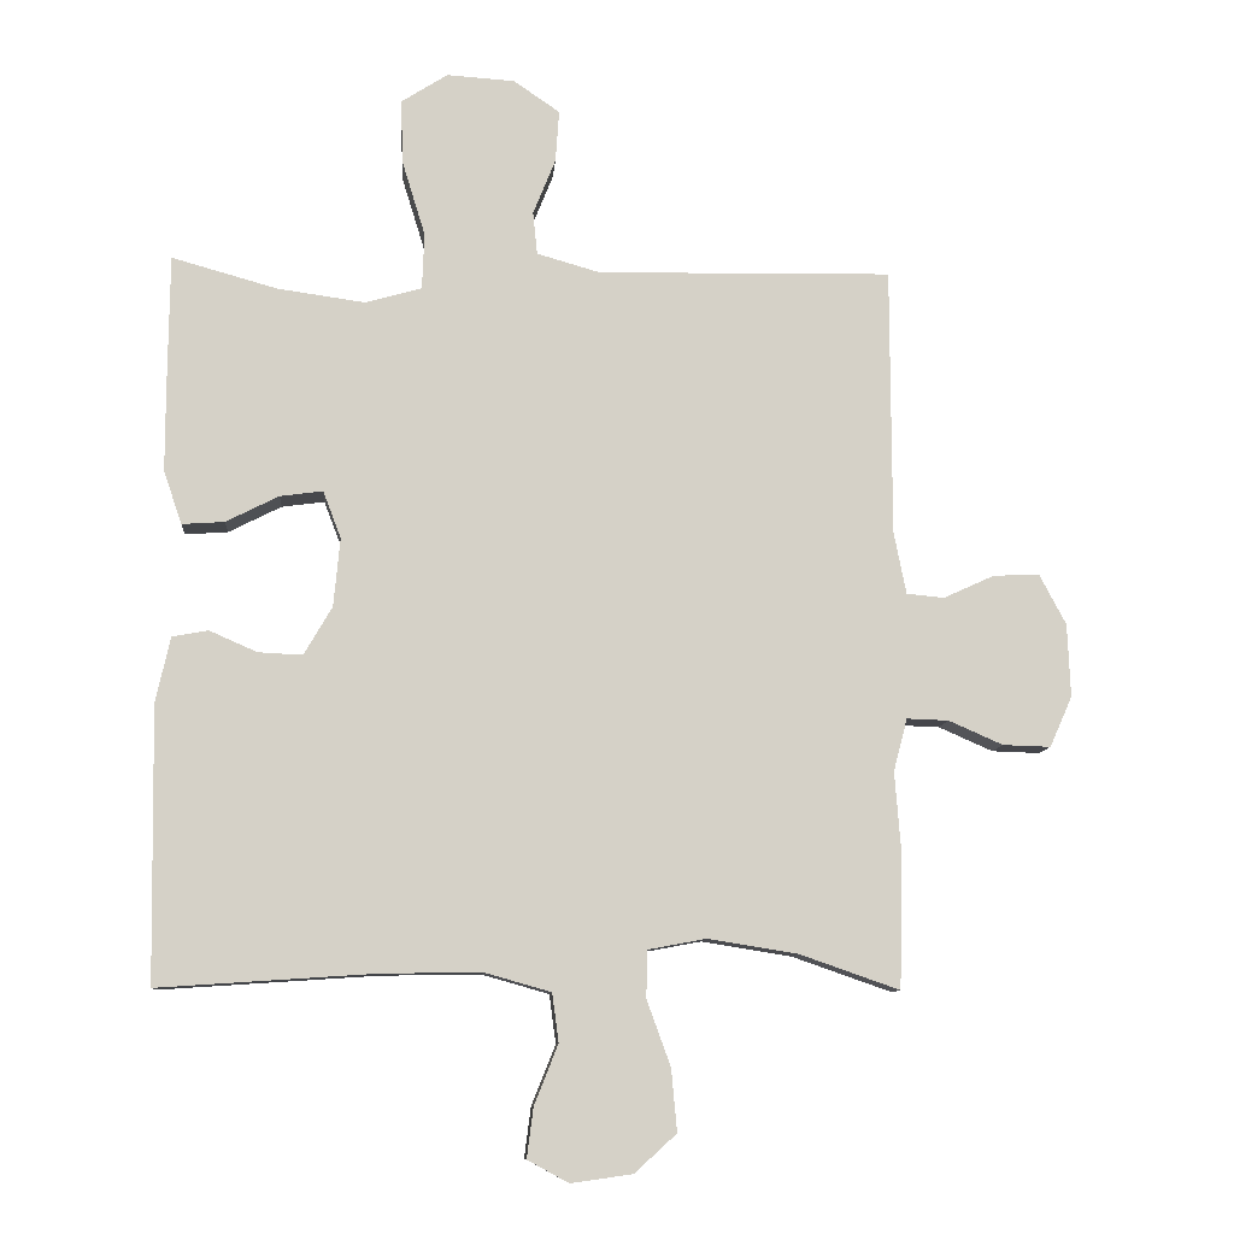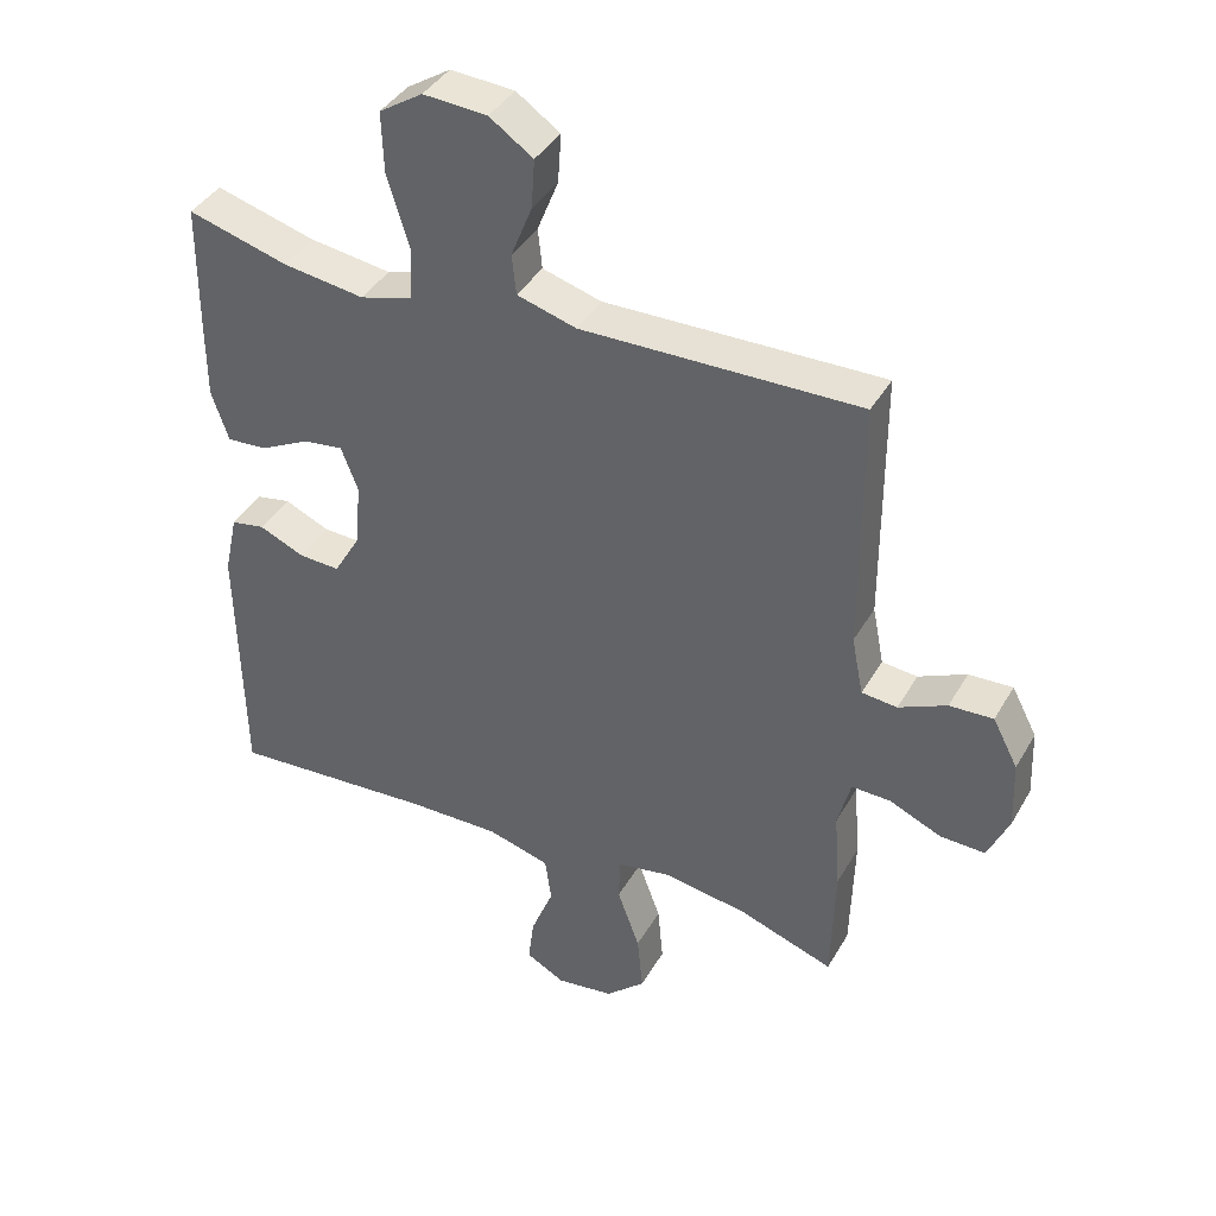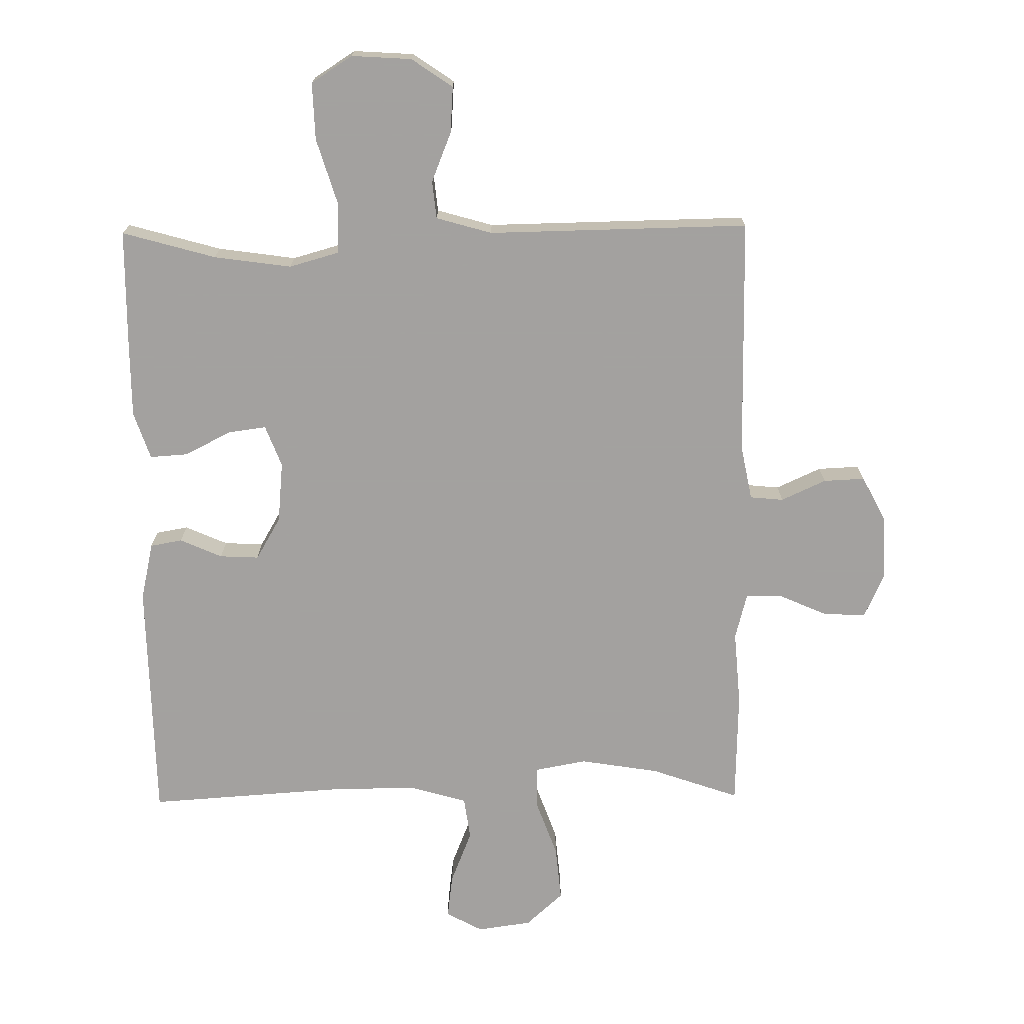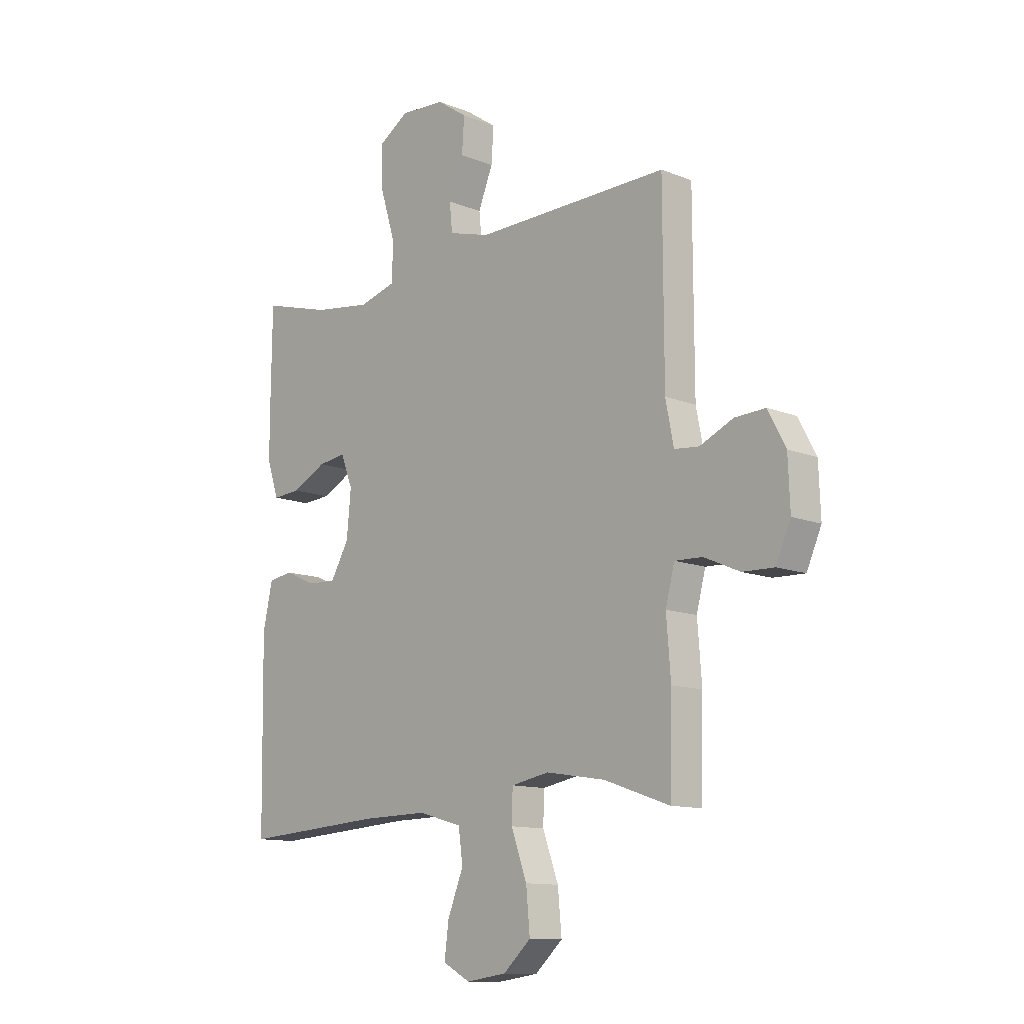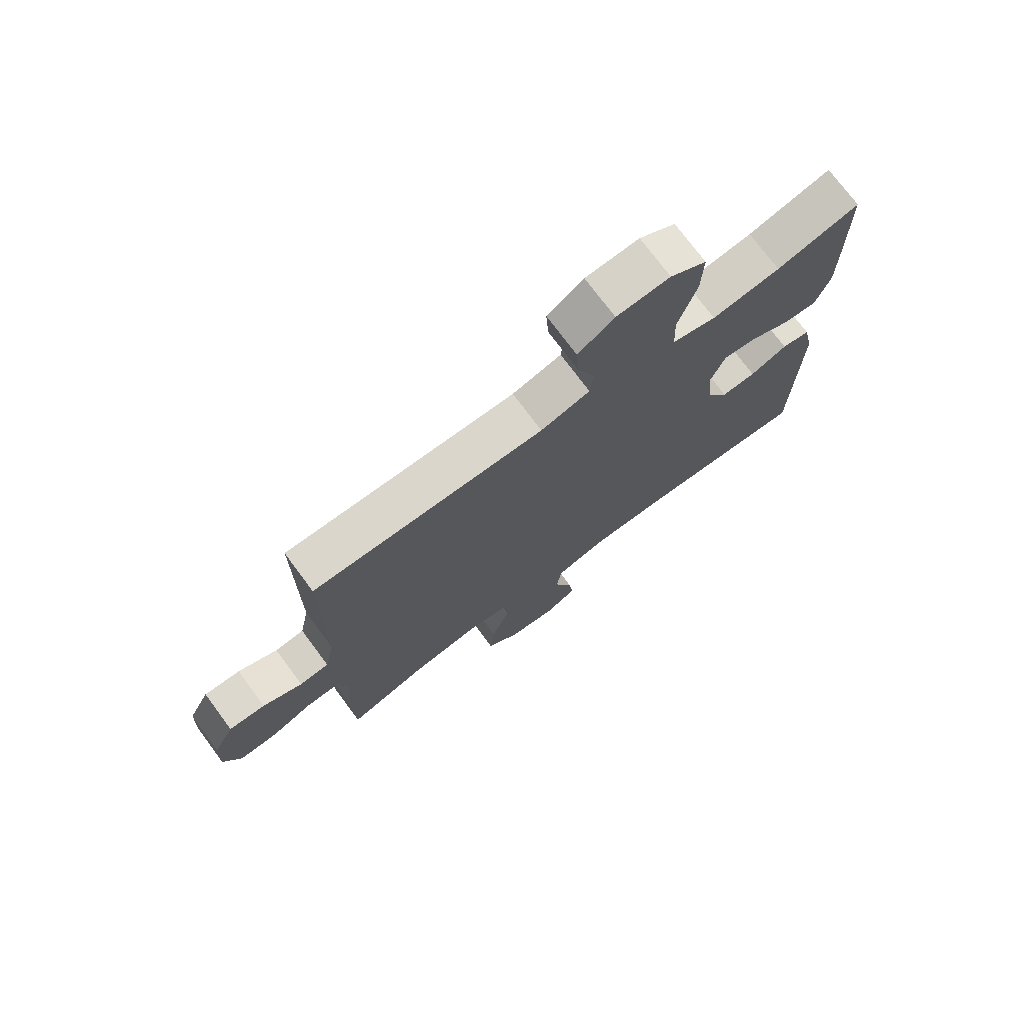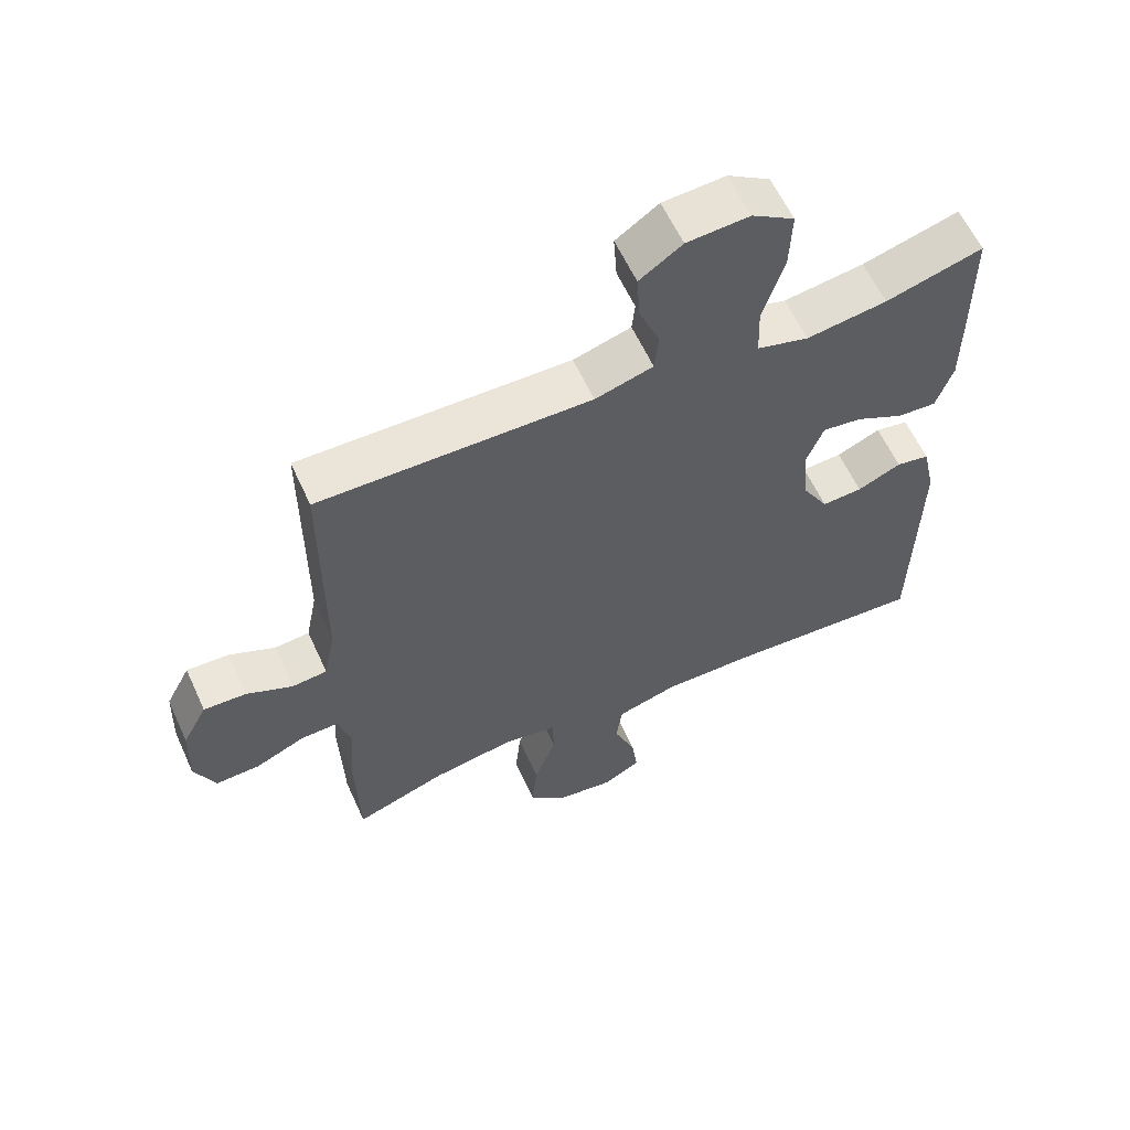
<metadata>
{"format":"obj","ext":"obj","renderer":"f3d","projection":"perspective","resolution":1024,"background":"white","views":[{"elev":-9.8,"azim":-4.5,"up":"+Z"},{"elev":39.8,"azim":27.4,"up":"+Z"},{"elev":-72.3,"azim":0.7,"up":"+Y"},{"elev":-12.0,"azim":46.6,"up":"+Z"},{"elev":74.3,"azim":143.4,"up":"+Z"},{"elev":60.2,"azim":155.5,"up":"+Z"}]}
</metadata>
<code>
v 0.5 0.07 0.5
v 0.501 0.07 0.129
v 0.518 0.07 0.043
v 0.57 0.07 0.038
v 0.64 0.07 0.07
v 0.704 0.07 0.073
v 0.741 0.07 0.003
v 0.745 0.07 -0.098
v 0.714 0.07 -0.168
v 0.648 0.07 -0.166
v 0.573 0.07 -0.133
v 0.515 0.07 -0.131
v 0.496 0.07 -0.204
v 0.505 0.07 -0.32
v 0.5 0.07 -0.5
v 0.362 0.07 -0.452
v 0.238 0.07 -0.432
v 0.158 0.07 -0.447
v 0.156 0.07 -0.512
v 0.189 0.07 -0.603
v 0.197 0.07 -0.689
v 0.139 0.07 -0.742
v 0.054 0.07 -0.754
v -0.003 0.07 -0.723
v 0.006 0.07 -0.654
v 0.039 0.07 -0.571
v 0.03 0.07 -0.504
v -0.062 0.07 -0.478
v -0.201 0.07 -0.48
v -0.5 0.07 -0.5
v -0.506 0.07 -0.121
v -0.486 0.07 -0.03
v -0.436 0.07 -0.021
v -0.37 0.07 -0.05
v -0.309 0.07 -0.053
v -0.27 0.07 0.014
v -0.261 0.07 0.109
v -0.286 0.07 0.174
v -0.345 0.07 0.166
v -0.418 0.07 0.129
v -0.477 0.07 0.125
v -0.502 0.07 0.199
v -0.502 0.07 0.317
v -0.5 0.07 0.5
v -0.354 0.07 0.459
v -0.233 0.07 0.442
v -0.155 0.07 0.464
v -0.152 0.07 0.542
v -0.184 0.07 0.646
v -0.187 0.07 0.735
v -0.123 0.07 0.776
v -0.029 0.07 0.77
v 0.035 0.07 0.726
v 0.03 0.07 0.654
v -0.001 0.07 0.577
v 0.005 0.07 0.518
v 0.092 0.07 0.493
v 0.5 0 0.5
v 0.501 0 0.129
v 0.518 0 0.043
v 0.57 0 0.038
v 0.64 0 0.07
v 0.704 0 0.073
v 0.741 0 0.003
v 0.745 0 -0.098
v 0.714 0 -0.168
v 0.648 0 -0.166
v 0.573 0 -0.133
v 0.515 0 -0.131
v 0.496 0 -0.204
v 0.505 0 -0.32
v 0.5 0 -0.5
v 0.362 0 -0.452
v 0.238 0 -0.432
v 0.158 0 -0.447
v 0.156 0 -0.512
v 0.189 0 -0.603
v 0.197 0 -0.689
v 0.139 0 -0.742
v 0.054 0 -0.754
v -0.003 0 -0.723
v 0.006 0 -0.654
v 0.039 0 -0.571
v 0.03 0 -0.504
v -0.062 0 -0.478
v -0.201 0 -0.48
v -0.5 0 -0.5
v -0.506 0 -0.121
v -0.486 0 -0.03
v -0.436 0 -0.021
v -0.37 0 -0.05
v -0.309 0 -0.053
v -0.27 0 0.014
v -0.261 0 0.109
v -0.286 0 0.174
v -0.345 0 0.166
v -0.418 0 0.129
v -0.477 0 0.125
v -0.502 0 0.199
v -0.502 0 0.317
v -0.5 0 0.5
v -0.354 0 0.459
v -0.233 0 0.442
v -0.155 0 0.464
v -0.152 0 0.542
v -0.184 0 0.646
v -0.187 0 0.735
v -0.123 0 0.776
v -0.029 0 0.77
v 0.035 0 0.726
v 0.03 0 0.654
v -0.001 0 0.577
v 0.005 0 0.518
v 0.092 0 0.493
f 53 54 55
f 52 53 55
f 51 52 55
f 50 51 55
f 49 50 55
f 48 49 55
f 47 48 55 56
f 43 44 45
f 42 43 45
f 41 42 45
f 40 41 45
f 39 40 45
f 38 39 45 46
f 37 38 46 47
f 32 33 34
f 31 32 34
f 30 31 34
f 29 30 34
f 28 29 34 35
f 27 28 35 36
f 24 25 26
f 23 24 26
f 22 23 26
f 21 22 26
f 20 21 26
f 19 20 26
f 18 19 26 27
f 13 14 15 16
f 12 13 16 17
f 9 10 11
f 8 9 11
f 7 8 11
f 6 7 11
f 5 6 11
f 4 5 11
f 3 4 11 12
f 12 17 18
f 3 12 18
f 2 3 18
f 47 56 57
f 37 47 57
f 36 37 57
f 27 36 57
f 18 27 57
f 2 18 57
f 1 2 57
f 112 111 110
f 112 110 109
f 112 109 108
f 112 108 107
f 112 107 106
f 112 106 105
f 113 112 105 104
f 102 101 100
f 102 100 99
f 102 99 98
f 102 98 97
f 102 97 96
f 103 102 96 95
f 104 103 95 94
f 91 90 89
f 91 89 88
f 91 88 87
f 91 87 86
f 92 91 86 85
f 93 92 85 84
f 83 82 81
f 83 81 80
f 83 80 79
f 83 79 78
f 83 78 77
f 83 77 76
f 84 83 76 75
f 73 72 71 70
f 74 73 70 69
f 68 67 66
f 68 66 65
f 68 65 64
f 68 64 63
f 68 63 62
f 68 62 61
f 69 68 61 60
f 75 74 69
f 75 69 60
f 75 60 59
f 114 113 104
f 114 104 94
f 114 94 93
f 114 93 84
f 114 84 75
f 114 75 59
f 114 59 58
f 1 58 59 2
f 2 59 60 3
f 3 60 61 4
f 4 61 62 5
f 5 62 63 6
f 6 63 64 7
f 7 64 65 8
f 8 65 66 9
f 9 66 67 10
f 10 67 68 11
f 11 68 69 12
f 12 69 70 13
f 13 70 71 14
f 14 71 72 15
f 15 72 73 16
f 16 73 74 17
f 17 74 75 18
f 18 75 76 19
f 19 76 77 20
f 20 77 78 21
f 21 78 79 22
f 22 79 80 23
f 23 80 81 24
f 24 81 82 25
f 25 82 83 26
f 26 83 84 27
f 27 84 85 28
f 28 85 86 29
f 29 86 87 30
f 30 87 88 31
f 31 88 89 32
f 32 89 90 33
f 33 90 91 34
f 34 91 92 35
f 35 92 93 36
f 36 93 94 37
f 37 94 95 38
f 38 95 96 39
f 39 96 97 40
f 40 97 98 41
f 41 98 99 42
f 42 99 100 43
f 43 100 101 44
f 44 101 102 45
f 45 102 103 46
f 46 103 104 47
f 47 104 105 48
f 48 105 106 49
f 49 106 107 50
f 50 107 108 51
f 51 108 109 52
f 52 109 110 53
f 53 110 111 54
f 54 111 112 55
f 55 112 113 56
f 56 113 114 57
f 57 114 58 1

</code>
